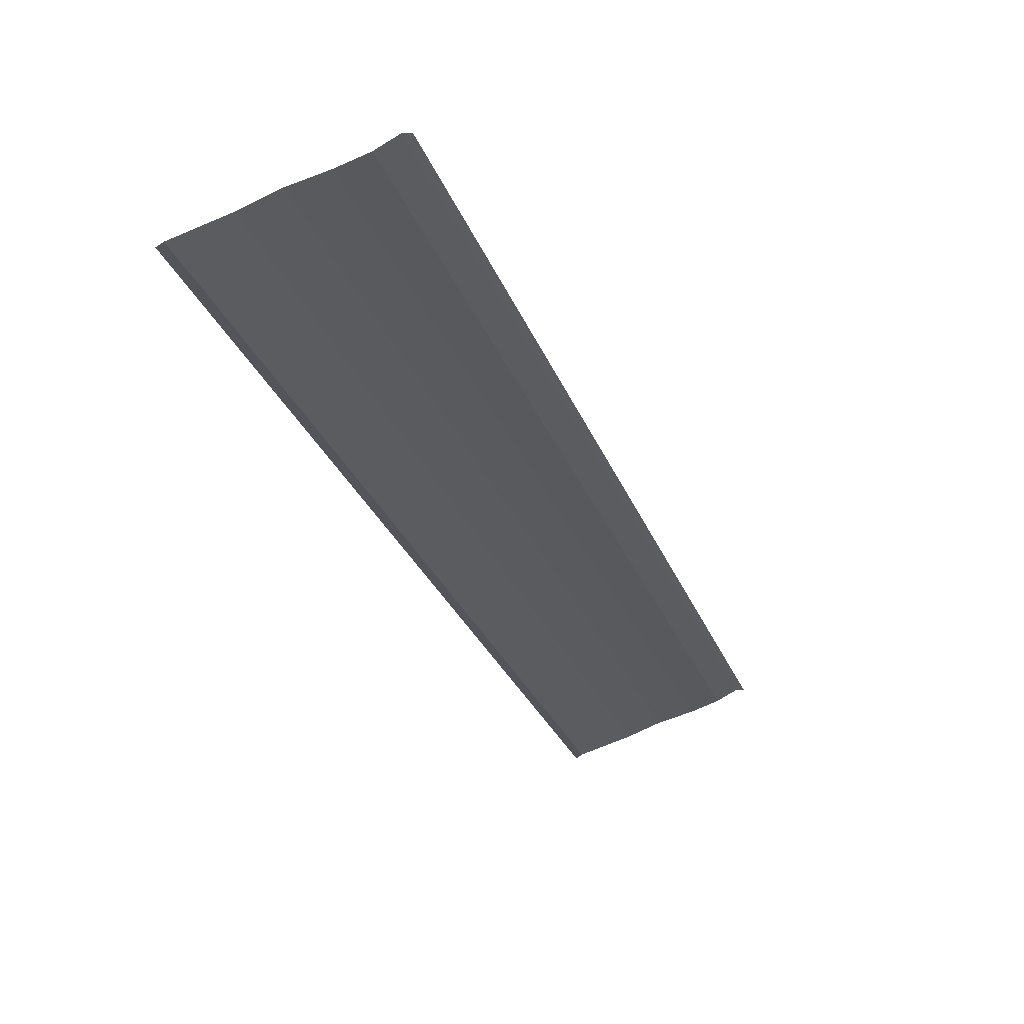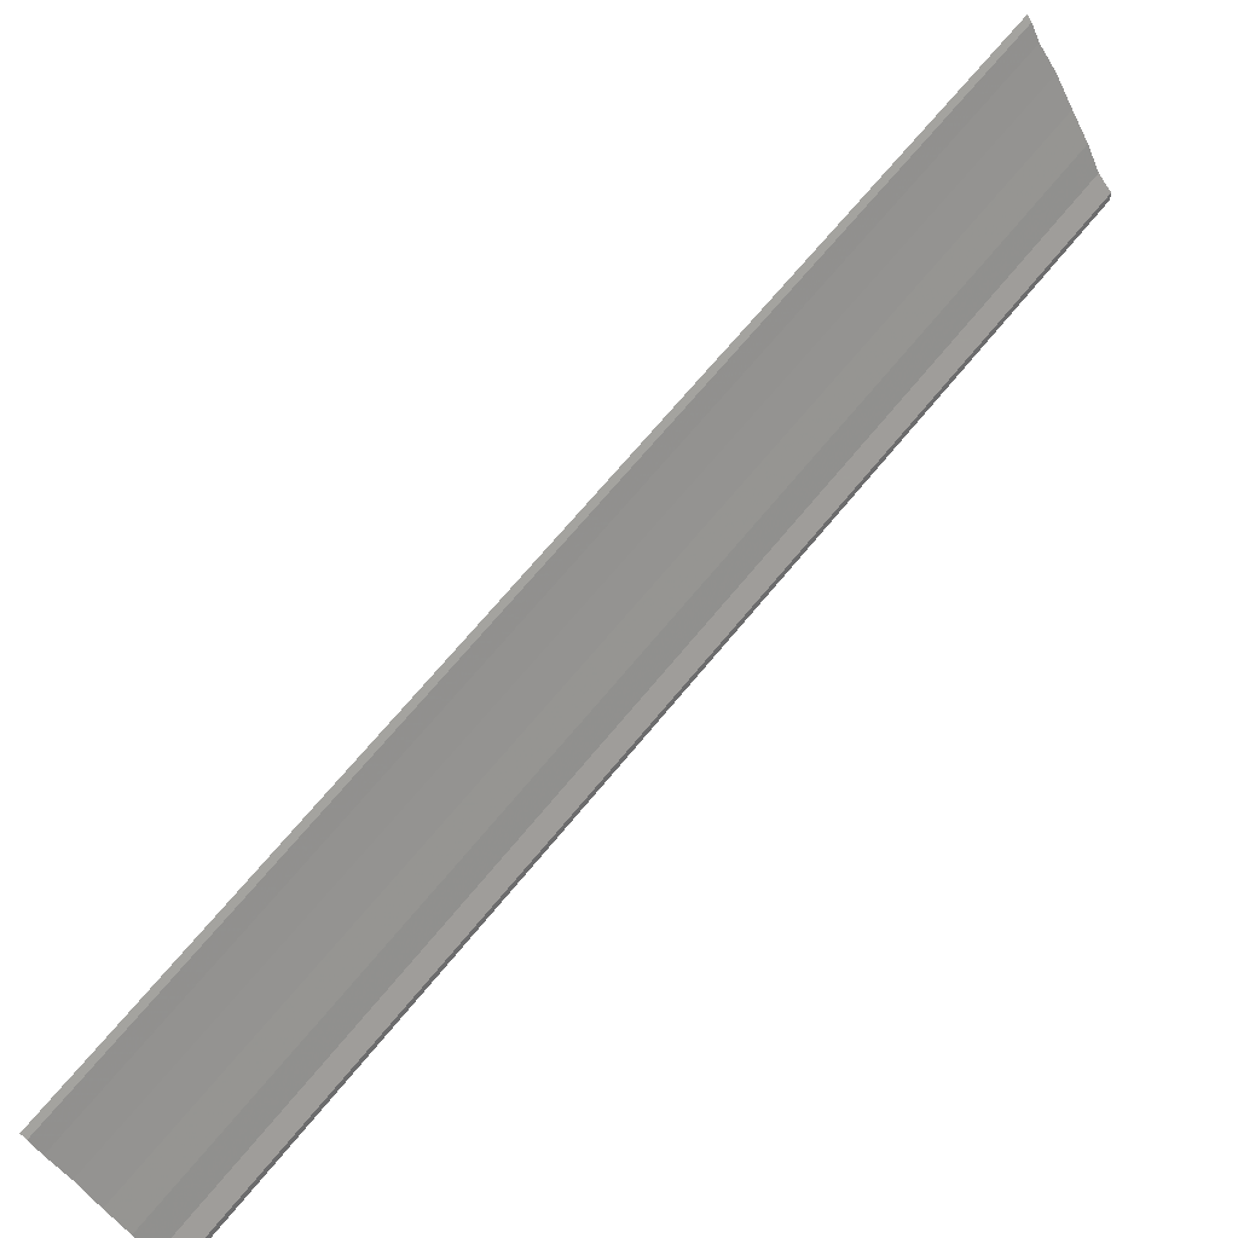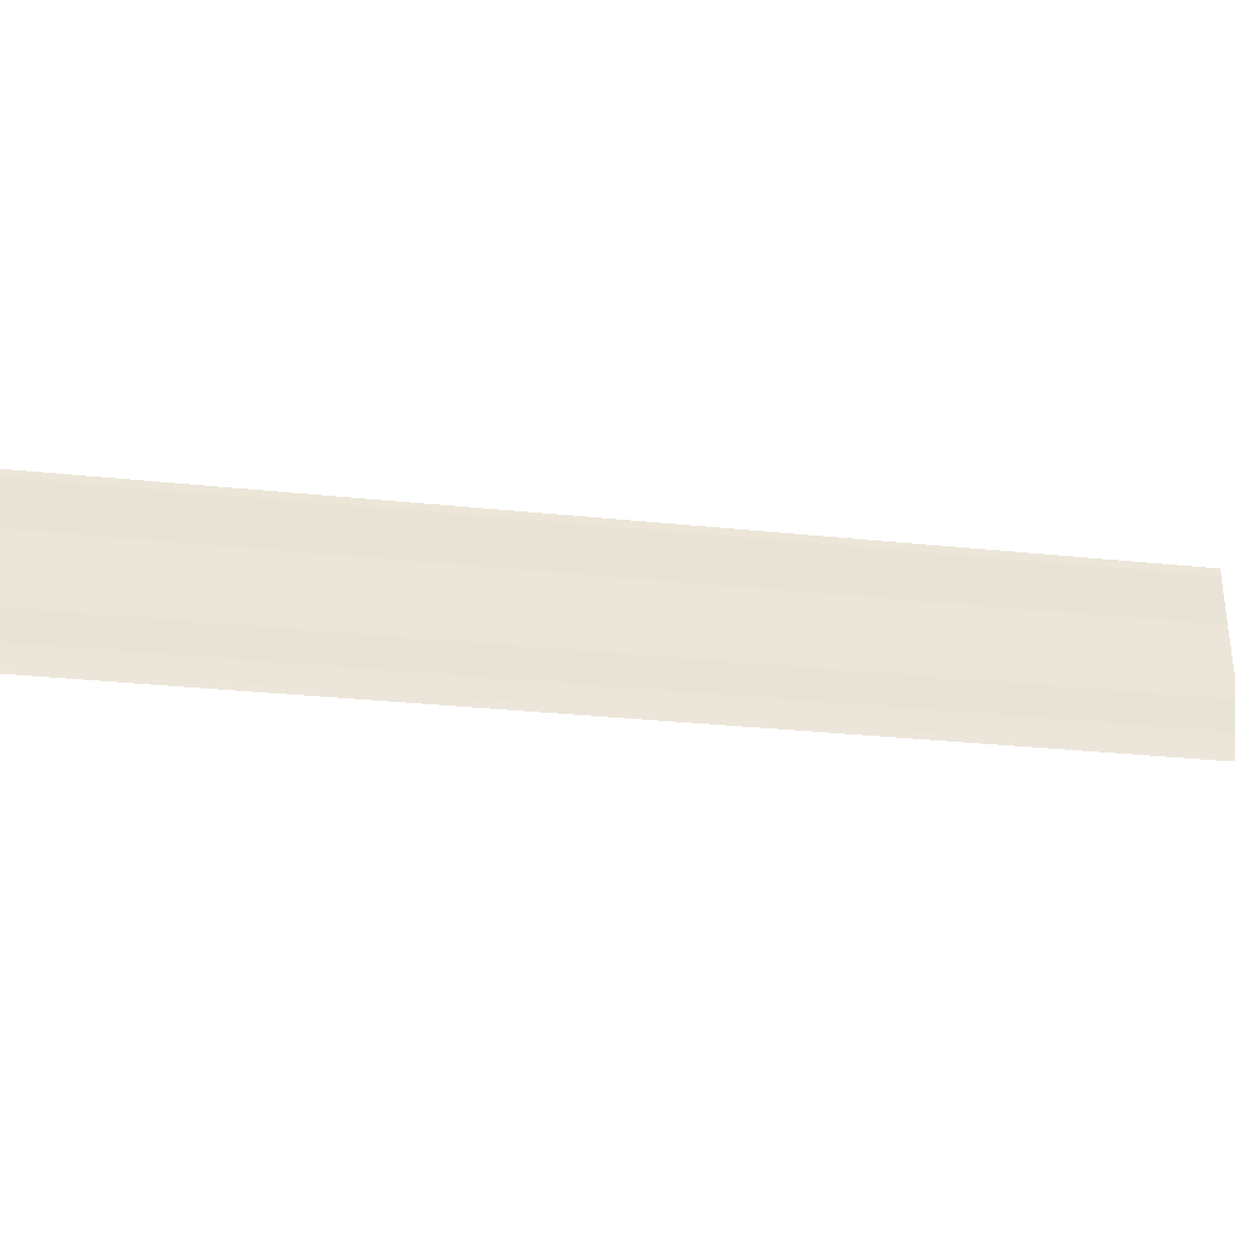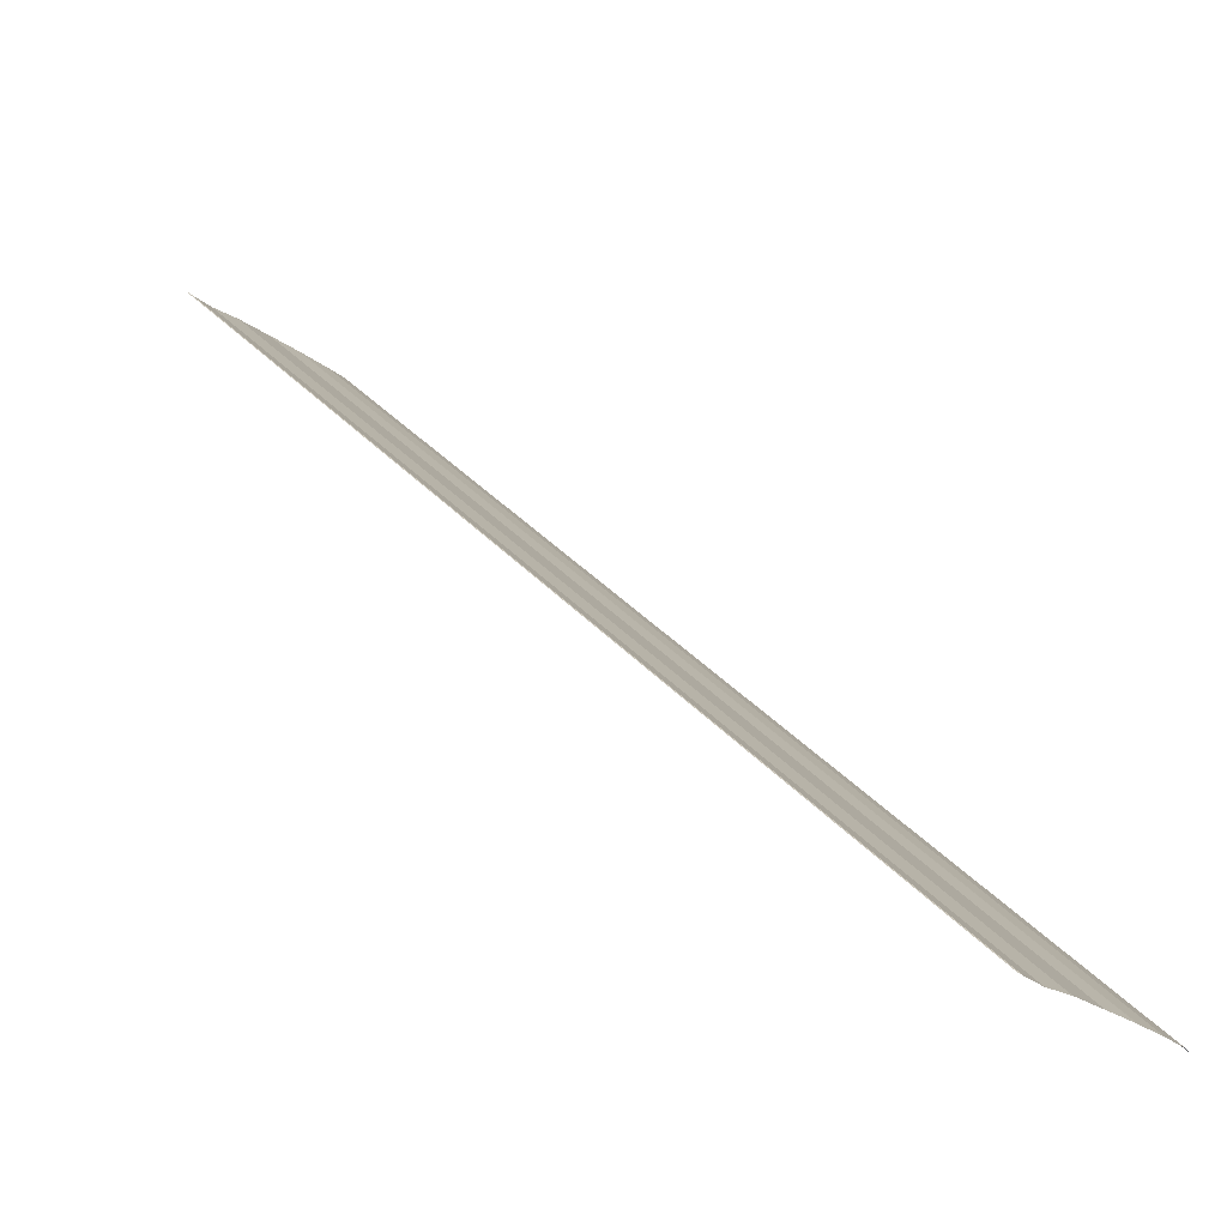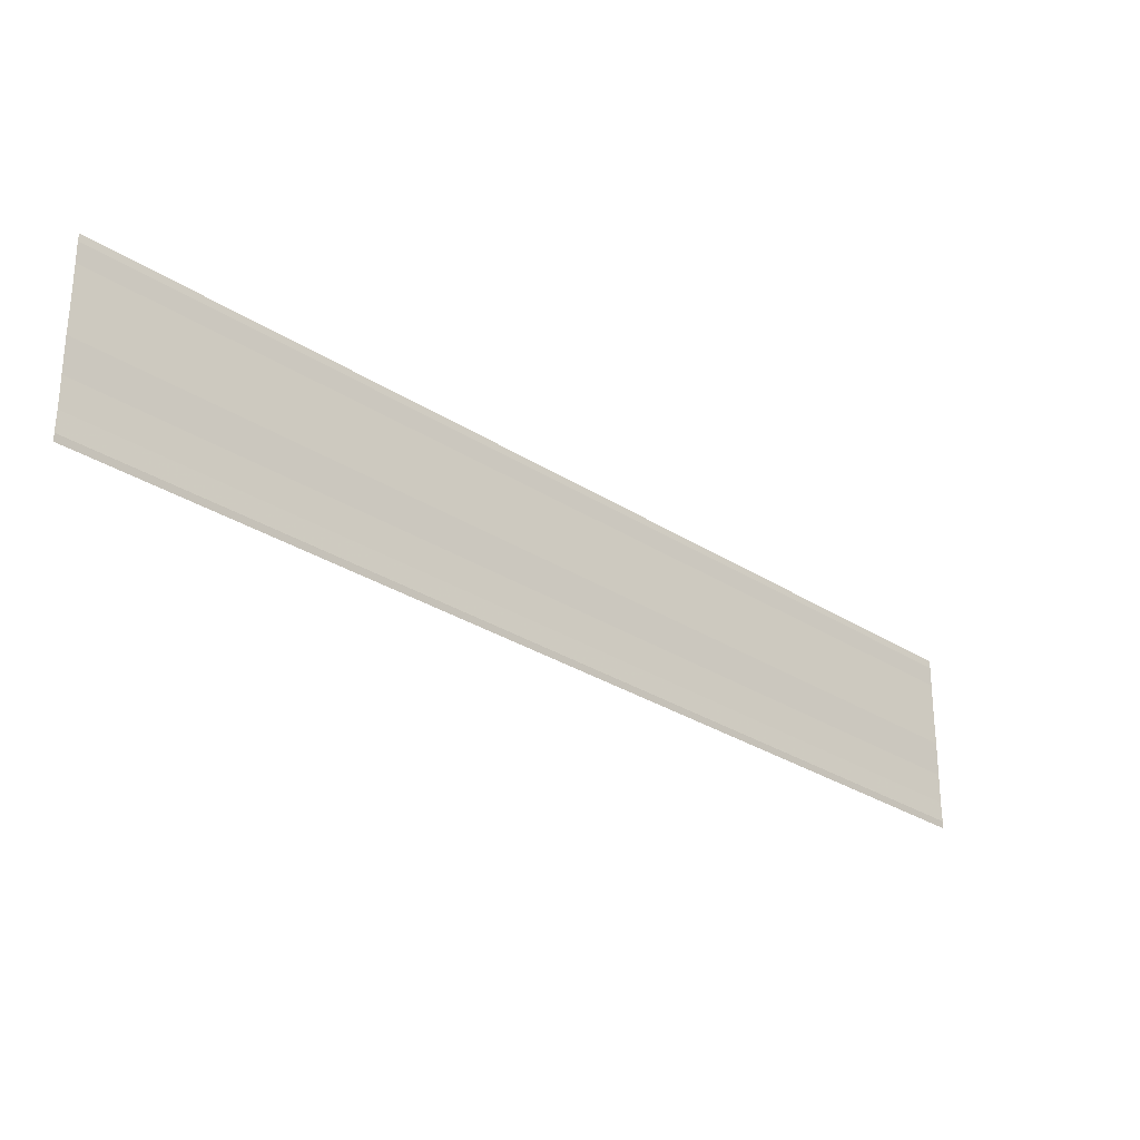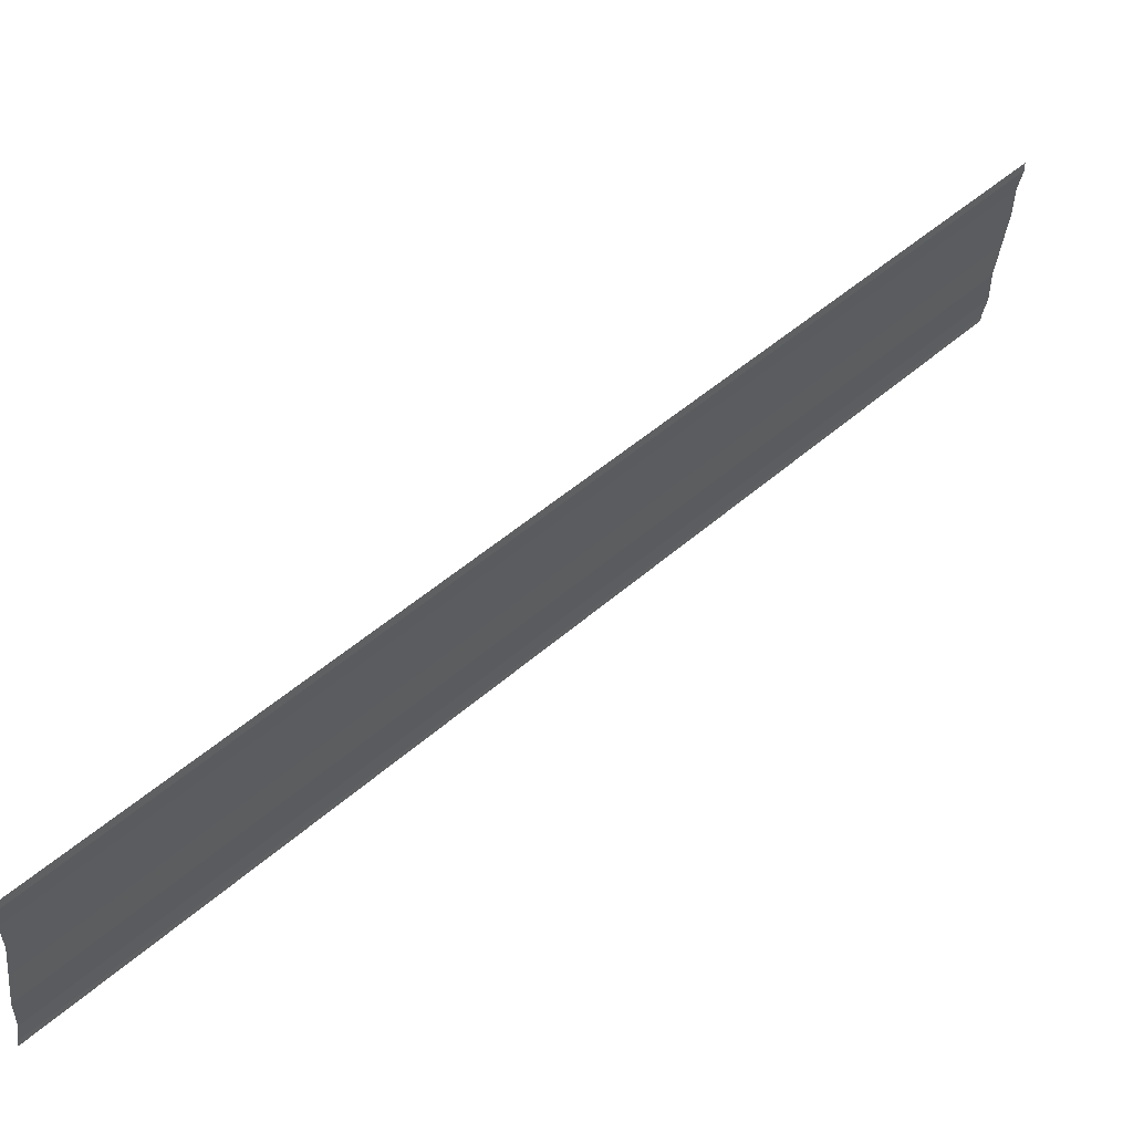
<metadata>
{"format":"obj","ext":"obj","renderer":"f3d","projection":"perspective","resolution":1024,"background":"white","views":[{"elev":-72.7,"azim":113.8,"up":"+Y"},{"elev":-44.3,"azim":-154.3,"up":"+Y"},{"elev":-28.8,"azim":126.4,"up":"+Z"},{"elev":-25.9,"azim":40.4,"up":"+Y"},{"elev":-28.3,"azim":90.4,"up":"+Z"},{"elev":-39.0,"azim":176.0,"up":"+Y"}]}
</metadata>
<code>
o 31479
v 2190 1879 14.76
v 2190 1879 14.76
v 2190 1879 14.76
v 2190 1879 14.76
v 2190 1879 14.76
v 2190 1879 14.76
v 2190 1879 14.76
v 2190 1879 14.76
v 2190 1879 14.76
v 2190 1879 14.76
v 2190 1879 14.77
v 2190 1879 14.77
v 2190 1879 14.77
v 2190 1879 14.77
v 2190 1879 14.77
v 2190 1879 14.77
v 2190 1879 14.77
v 2190 1879 14.77
v 2190 1879 14.77
v 2190 1879 14.77
v 2190 1879 14.77
v 2190 1879 14.77
v 2190 1879 14.76
v 2190 1879 14.76
v 2190 1879 14.76
v 2190 1879 14.76
v 2190 1879 14.76
v 2190 1879 14.76
v 2190 1879 14.76
v 2190 1879 14.76
v 2190 1879 14.76
v 2190 1879 14.76
v 2190 1879 14.77
v 2190 1879 14.77
v 2190 1879 14.77
v 2190 1879 14.77
v 2190 1879 14.77
v 2190 1879 14.77
v 2190 1879 14.77
v 2190 1879 14.77
v 2190 1879 14.77
v 2190 1879 14.77
v 2190 1879 14.77
v 2190 1879 14.77
v 2190 1879 14.77
f 1 2 3
f 3 4 5
f 6 4 5
f 7 2 6
f 7 8 6
f 6 9 10
f 11 9 10
f 12 8 11
f 12 13 11
f 11 14 15
f 16 14 15
f 17 13 16
f 17 18 16
f 19 18 20
f 16 21 22
f 20 21 22
f 23 24 25
f 23 26 25
f 25 27 28
f 25 29 30
f 31 29 30
f 32 24 31
f 32 33 31
f 31 34 35
f 36 34 35
f 37 33 36
f 37 38 36
f 36 39 40
f 41 39 40
f 42 38 41
f 42 43 41
f 41 44 45

</code>
